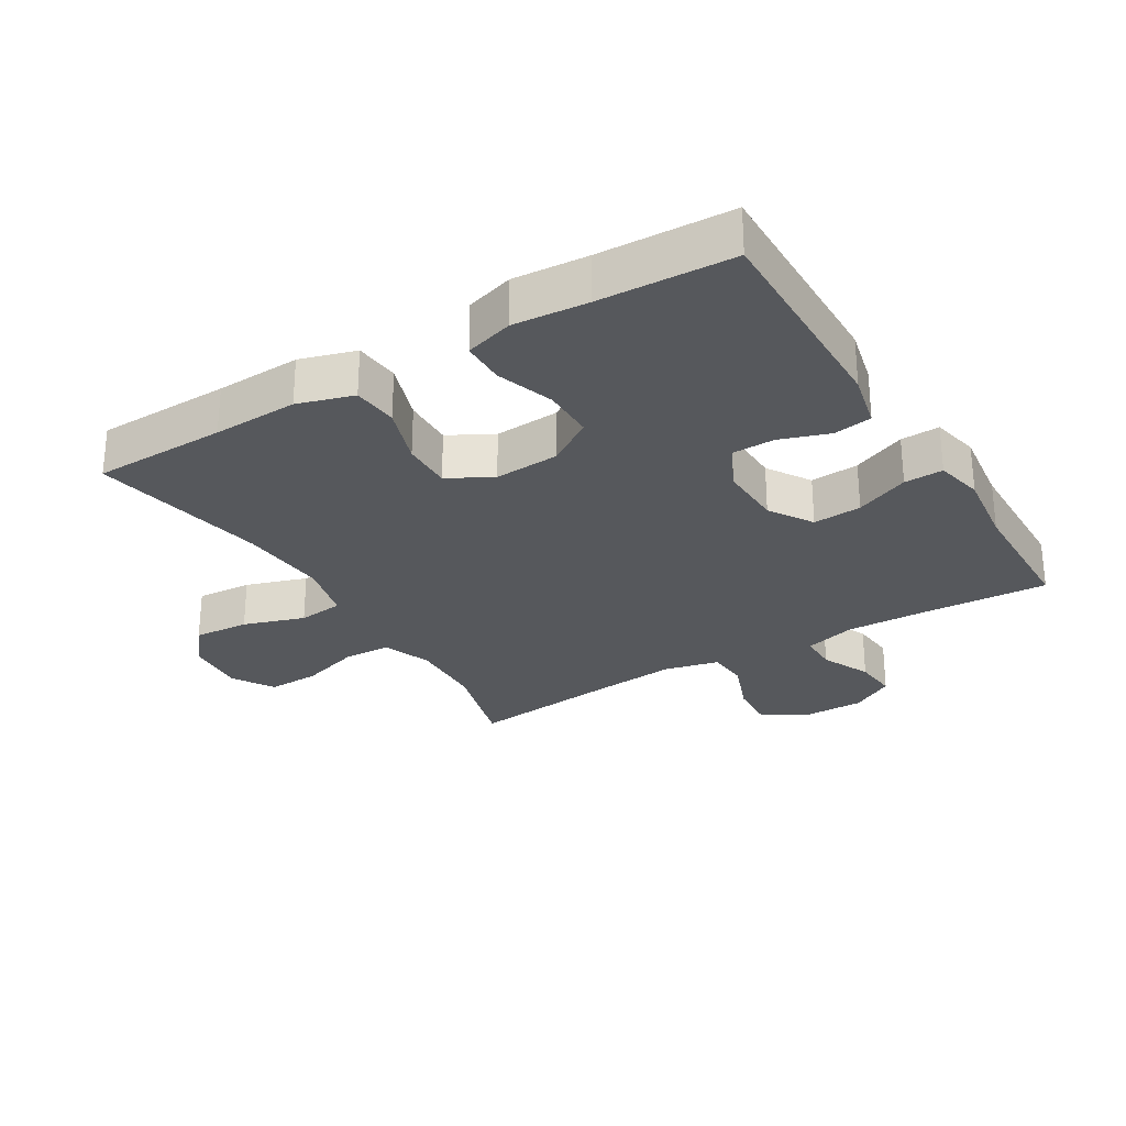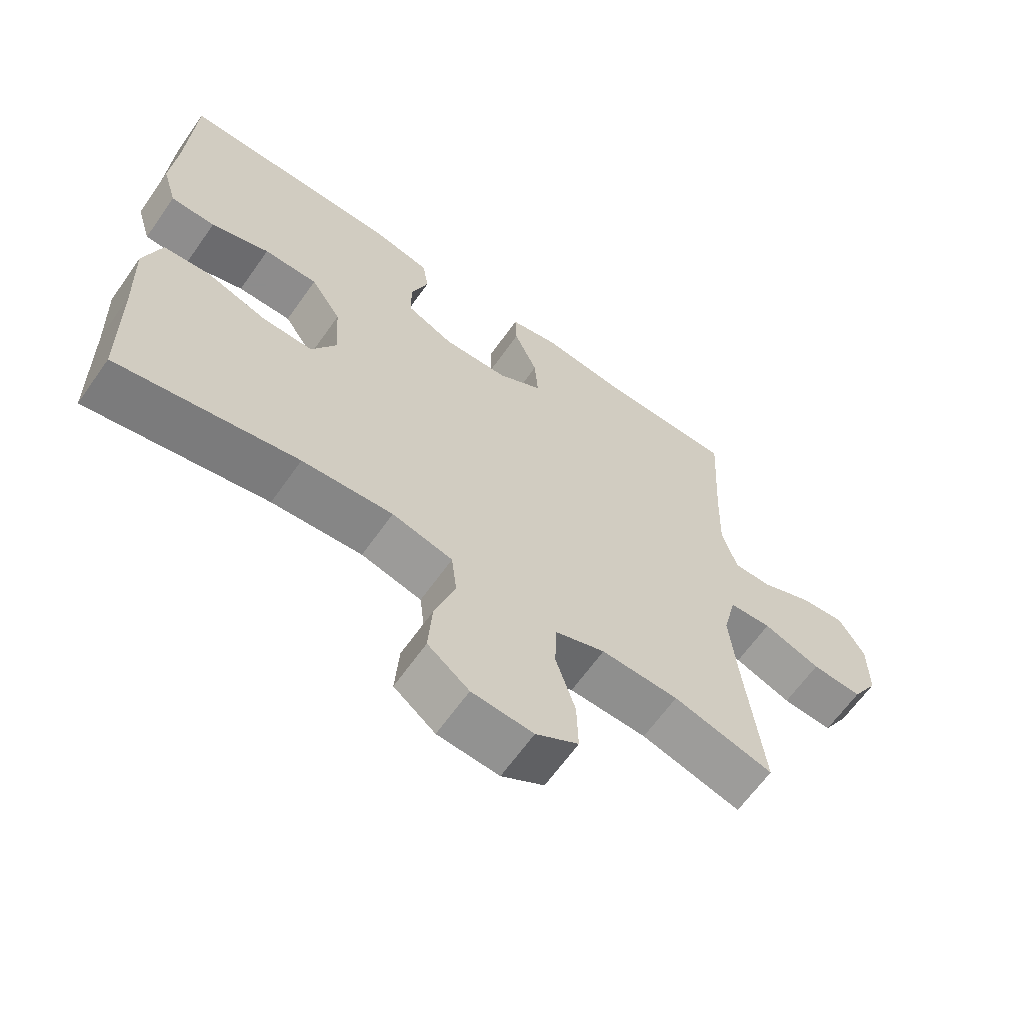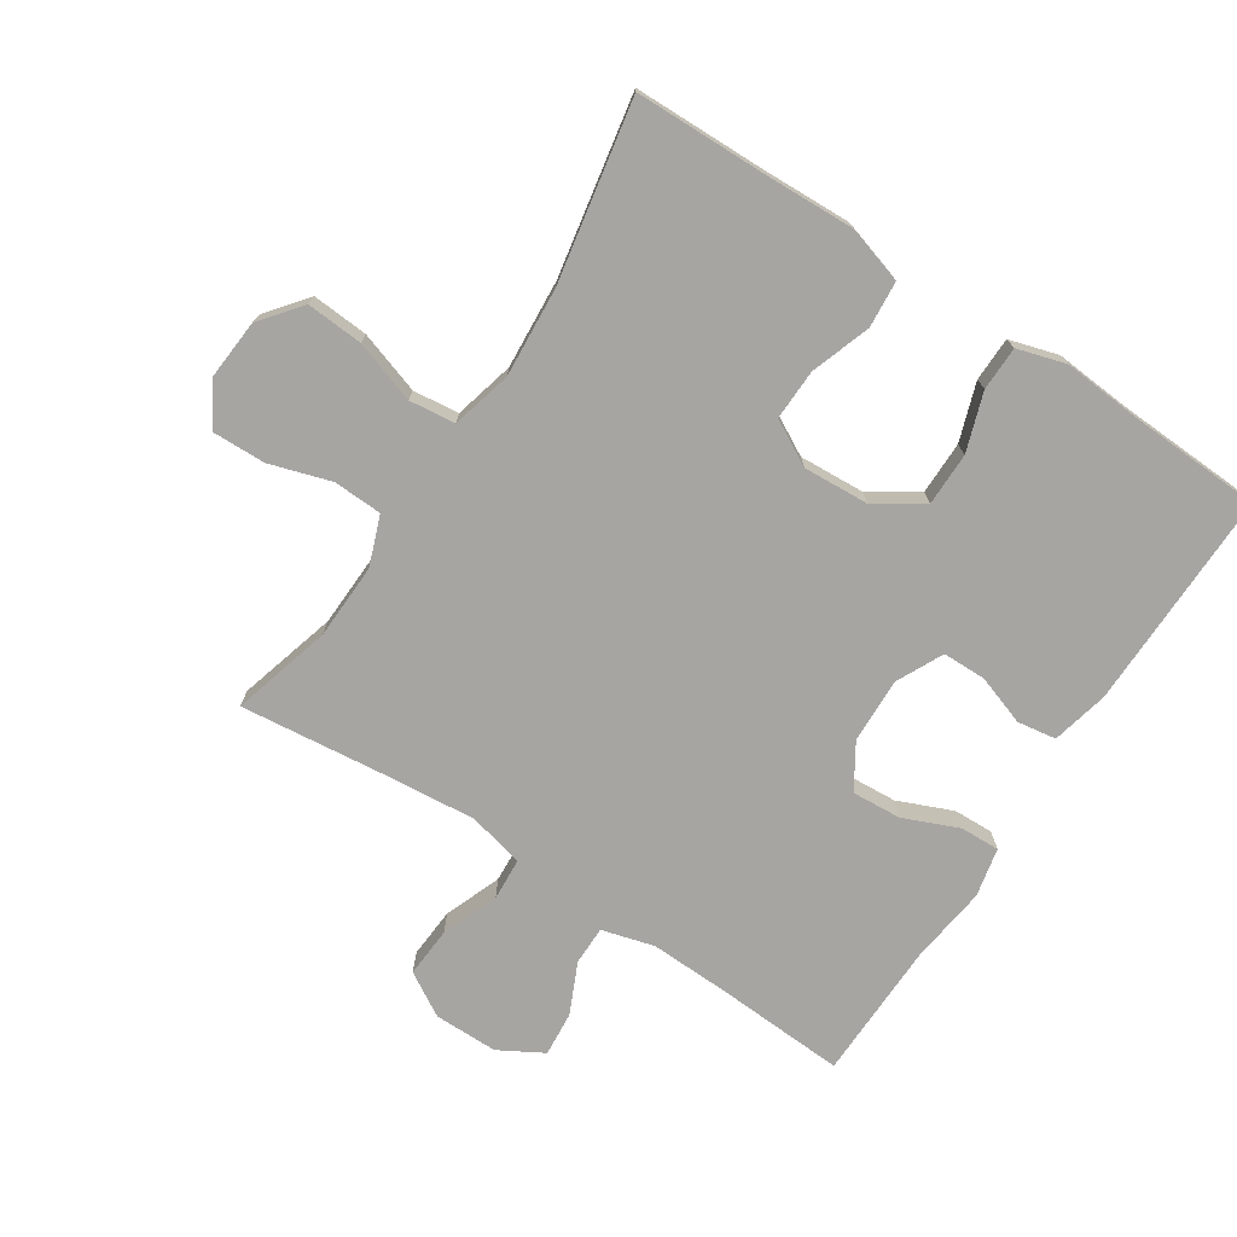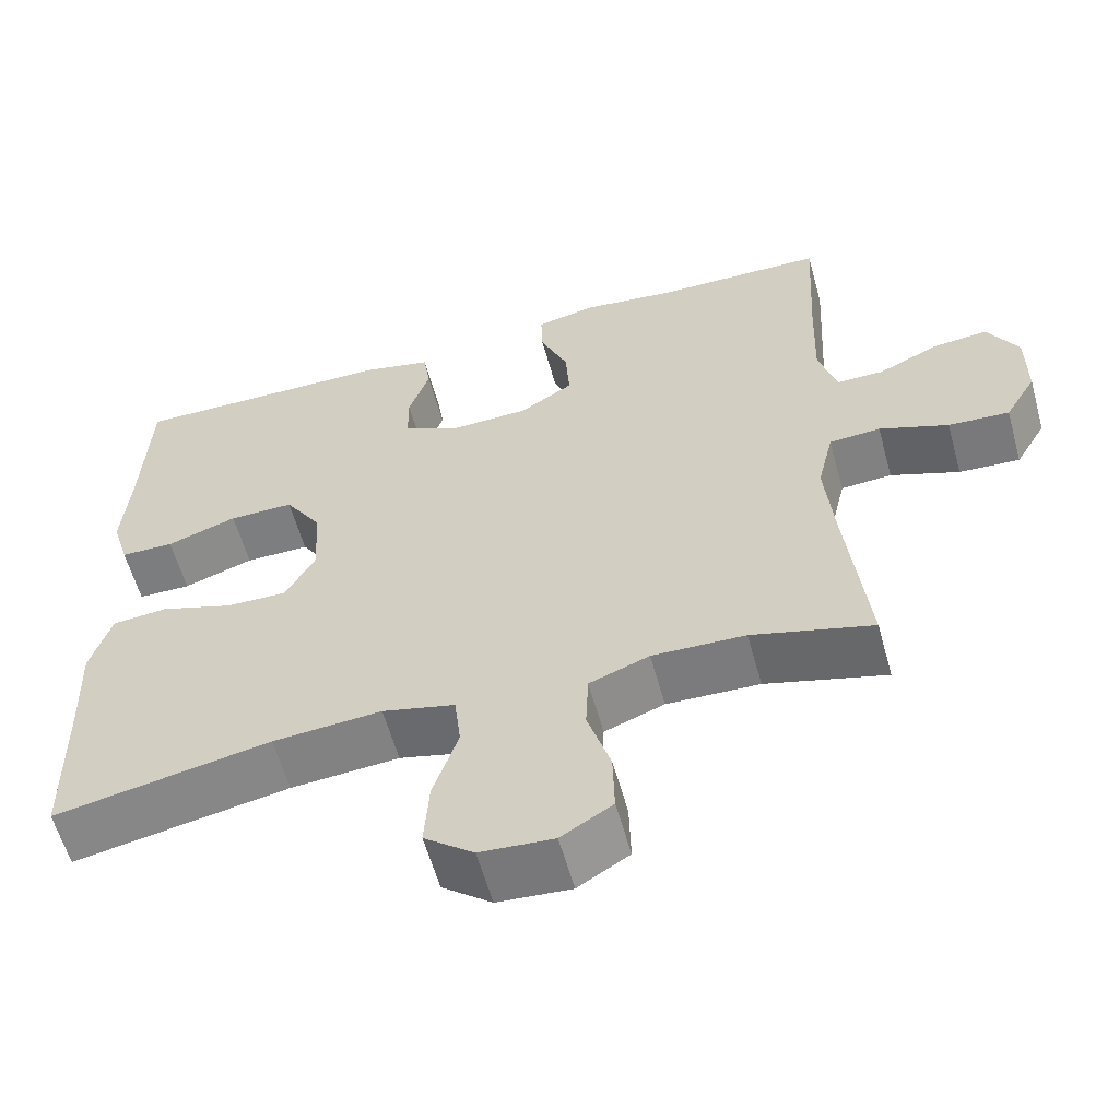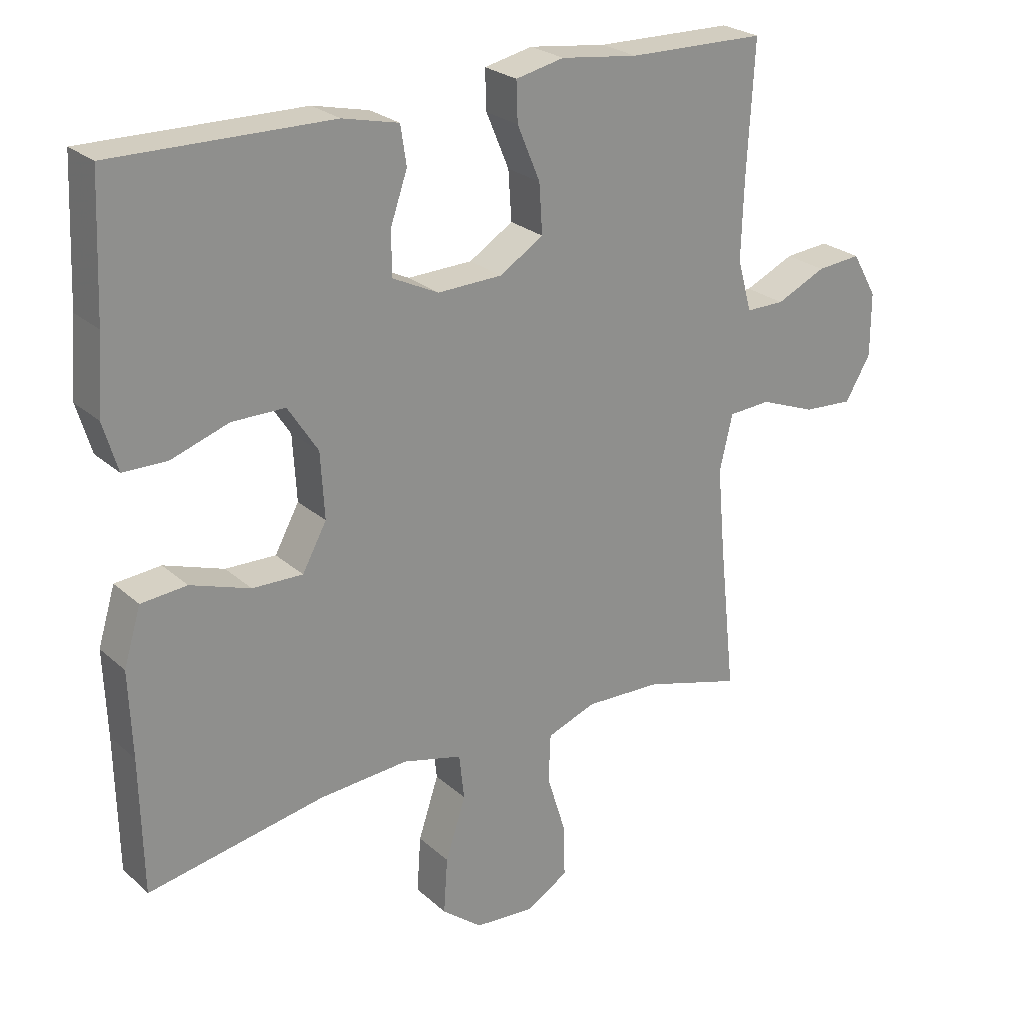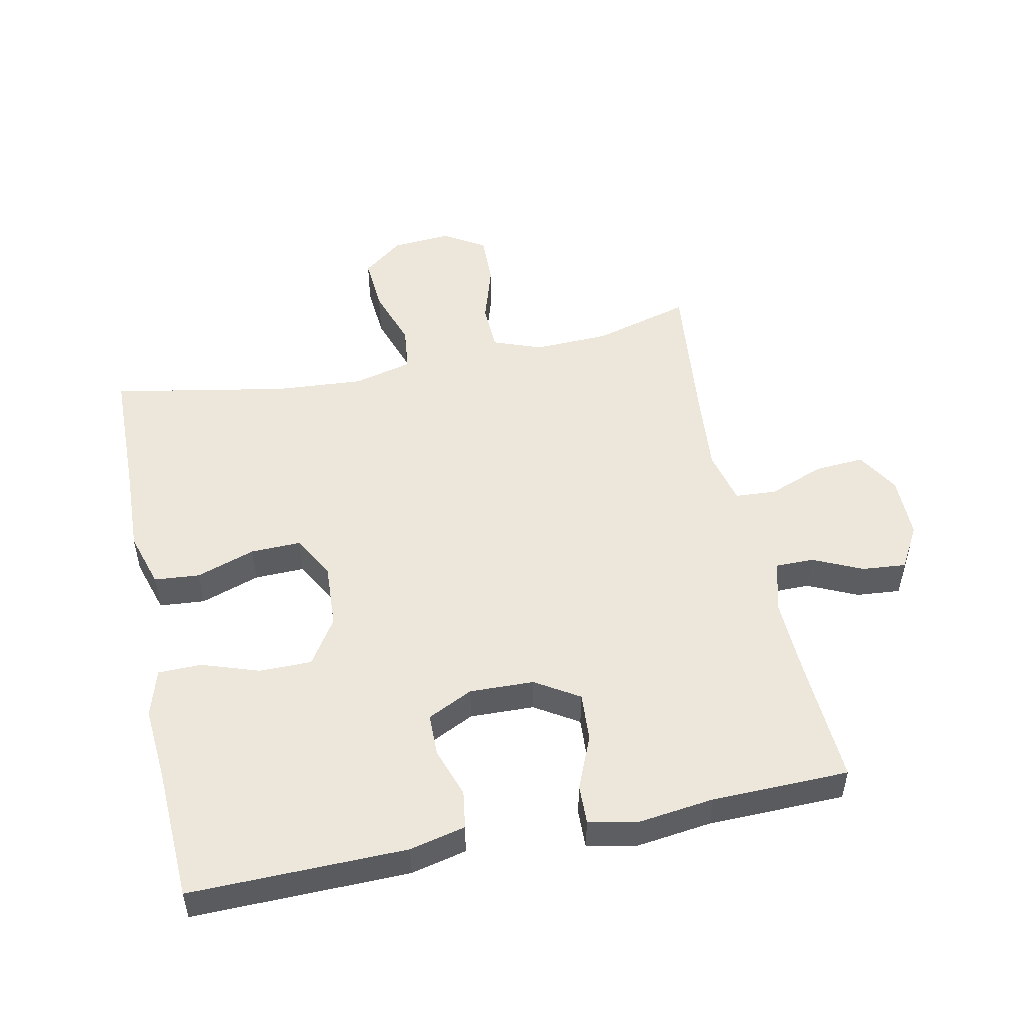
<metadata>
{"format":"obj","ext":"obj","renderer":"f3d","projection":"perspective","resolution":1024,"background":"white","views":[{"elev":-27.9,"azim":-58.8,"up":"+Y"},{"elev":-64.3,"azim":-35.2,"up":"+Z"},{"elev":-73.9,"azim":-123.2,"up":"+Y"},{"elev":-59.3,"azim":15.5,"up":"+Z"},{"elev":24.9,"azim":-35.5,"up":"+Z"},{"elev":50.9,"azim":-11.8,"up":"+Y"}]}
</metadata>
<code>
v 0.5 0.07 0.5
v 0.489 0.07 0.303
v 0.485 0.07 0.18
v 0.507 0.07 0.101
v 0.566 0.07 0.101
v 0.642 0.07 0.136
v 0.71 0.07 0.142
v 0.748 0.07 0.075
v 0.748 0.07 -0.022
v 0.709 0.07 -0.088
v 0.633 0.07 -0.083
v 0.547 0.07 -0.05
v 0.483 0.07 -0.054
v 0.463 0.07 -0.139
v 0.475 0.07 -0.27
v 0.5 0.07 -0.5
v 0.35 0.07 -0.458
v 0.234 0.07 -0.454
v 0.159 0.07 -0.482
v 0.156 0.07 -0.556
v 0.185 0.07 -0.649
v 0.187 0.07 -0.729
v 0.123 0.07 -0.768
v 0.031 0.07 -0.761
v -0.031 0.07 -0.712
v -0.025 0.07 -0.626
v 0.006 0.07 -0.532
v -0.002 0.07 -0.462
v -0.093 0.07 -0.439
v -0.229 0.07 -0.449
v -0.5 0.07 -0.5
v -0.504 0.07 -0.294
v -0.509 0.07 -0.163
v -0.483 0.07 -0.077
v -0.413 0.07 -0.071
v -0.322 0.07 -0.102
v -0.245 0.07 -0.104
v -0.208 0.07 -0.036
v -0.214 0.07 0.064
v -0.26 0.07 0.135
v -0.341 0.07 0.135
v -0.429 0.07 0.105
v -0.496 0.07 0.106
v -0.518 0.07 0.18
v -0.509 0.07 0.295
v -0.5 0.07 0.5
v -0.167 0.07 0.495
v -0.081 0.07 0.475
v -0.072 0.07 0.416
v -0.098 0.07 0.34
v -0.097 0.07 0.274
v -0.027 0.07 0.24
v 0.072 0.07 0.243
v 0.139 0.07 0.285
v 0.134 0.07 0.36
v 0.099 0.07 0.443
v 0.097 0.07 0.503
v 0.171 0.07 0.519
v 0.289 0.07 0.504
v 0.5 0 0.5
v 0.489 0 0.303
v 0.485 0 0.18
v 0.507 0 0.101
v 0.566 0 0.101
v 0.642 0 0.136
v 0.71 0 0.142
v 0.748 0 0.075
v 0.748 0 -0.022
v 0.709 0 -0.088
v 0.633 0 -0.083
v 0.547 0 -0.05
v 0.483 0 -0.054
v 0.463 0 -0.139
v 0.475 0 -0.27
v 0.5 0 -0.5
v 0.35 0 -0.458
v 0.234 0 -0.454
v 0.159 0 -0.482
v 0.156 0 -0.556
v 0.185 0 -0.649
v 0.187 0 -0.729
v 0.123 0 -0.768
v 0.031 0 -0.761
v -0.031 0 -0.712
v -0.025 0 -0.626
v 0.006 0 -0.532
v -0.002 0 -0.462
v -0.093 0 -0.439
v -0.229 0 -0.449
v -0.5 0 -0.5
v -0.504 0 -0.294
v -0.509 0 -0.163
v -0.483 0 -0.077
v -0.413 0 -0.071
v -0.322 0 -0.102
v -0.245 0 -0.104
v -0.208 0 -0.036
v -0.214 0 0.064
v -0.26 0 0.135
v -0.341 0 0.135
v -0.429 0 0.105
v -0.496 0 0.106
v -0.518 0 0.18
v -0.509 0 0.295
v -0.5 0 0.5
v -0.167 0 0.495
v -0.081 0 0.475
v -0.072 0 0.416
v -0.098 0 0.34
v -0.097 0 0.274
v -0.027 0 0.24
v 0.072 0 0.243
v 0.139 0 0.285
v 0.134 0 0.36
v 0.099 0 0.443
v 0.097 0 0.503
v 0.171 0 0.519
v 0.289 0 0.504
f 57 58 59
f 56 57 59
f 55 56 59
f 59 1 2
f 55 59 2
f 54 55 2
f 53 54 2 3
f 52 53 3 4
f 48 49 50
f 47 48 50
f 46 47 50
f 45 46 50
f 45 50 51
f 44 45 51
f 43 44 51
f 42 43 51
f 41 42 51
f 40 41 51 52
f 34 35 36
f 33 34 36
f 32 33 36
f 32 36 37
f 31 32 37
f 30 31 37
f 29 30 37 38
f 25 26 27
f 24 25 27
f 23 24 27
f 22 23 27
f 21 22 27
f 20 21 27
f 19 20 27 28
f 29 38 39
f 28 29 39
f 19 28 39
f 18 19 39
f 10 11 12
f 9 10 12
f 8 9 12
f 7 8 12
f 6 7 12
f 5 6 12
f 4 5 12 13
f 4 13 14
f 52 4 14
f 40 52 14
f 39 40 14
f 18 39 14
f 17 18 14
f 15 16 17
f 14 15 17
f 118 117 116
f 118 116 115
f 118 115 114
f 61 60 118
f 61 118 114
f 61 114 113
f 62 61 113 112
f 63 62 112 111
f 109 108 107
f 109 107 106
f 109 106 105
f 109 105 104
f 110 109 104
f 110 104 103
f 110 103 102
f 110 102 101
f 110 101 100
f 111 110 100 99
f 95 94 93
f 95 93 92
f 95 92 91
f 96 95 91
f 96 91 90
f 96 90 89
f 97 96 89 88
f 86 85 84
f 86 84 83
f 86 83 82
f 86 82 81
f 86 81 80
f 86 80 79
f 87 86 79 78
f 98 97 88
f 98 88 87
f 98 87 78
f 98 78 77
f 71 70 69
f 71 69 68
f 71 68 67
f 71 67 66
f 71 66 65
f 71 65 64
f 72 71 64 63
f 73 72 63
f 73 63 111
f 73 111 99
f 73 99 98
f 73 98 77
f 73 77 76
f 76 75 74
f 76 74 73
f 1 60 61 2
f 2 61 62 3
f 3 62 63 4
f 4 63 64 5
f 5 64 65 6
f 6 65 66 7
f 7 66 67 8
f 8 67 68 9
f 9 68 69 10
f 10 69 70 11
f 11 70 71 12
f 12 71 72 13
f 13 72 73 14
f 14 73 74 15
f 15 74 75 16
f 16 75 76 17
f 17 76 77 18
f 18 77 78 19
f 19 78 79 20
f 20 79 80 21
f 21 80 81 22
f 22 81 82 23
f 23 82 83 24
f 24 83 84 25
f 25 84 85 26
f 26 85 86 27
f 27 86 87 28
f 28 87 88 29
f 29 88 89 30
f 30 89 90 31
f 31 90 91 32
f 32 91 92 33
f 33 92 93 34
f 34 93 94 35
f 35 94 95 36
f 36 95 96 37
f 37 96 97 38
f 38 97 98 39
f 39 98 99 40
f 40 99 100 41
f 41 100 101 42
f 42 101 102 43
f 43 102 103 44
f 44 103 104 45
f 45 104 105 46
f 46 105 106 47
f 47 106 107 48
f 48 107 108 49
f 49 108 109 50
f 50 109 110 51
f 51 110 111 52
f 52 111 112 53
f 53 112 113 54
f 54 113 114 55
f 55 114 115 56
f 56 115 116 57
f 57 116 117 58
f 58 117 118 59
f 59 118 60 1

</code>
